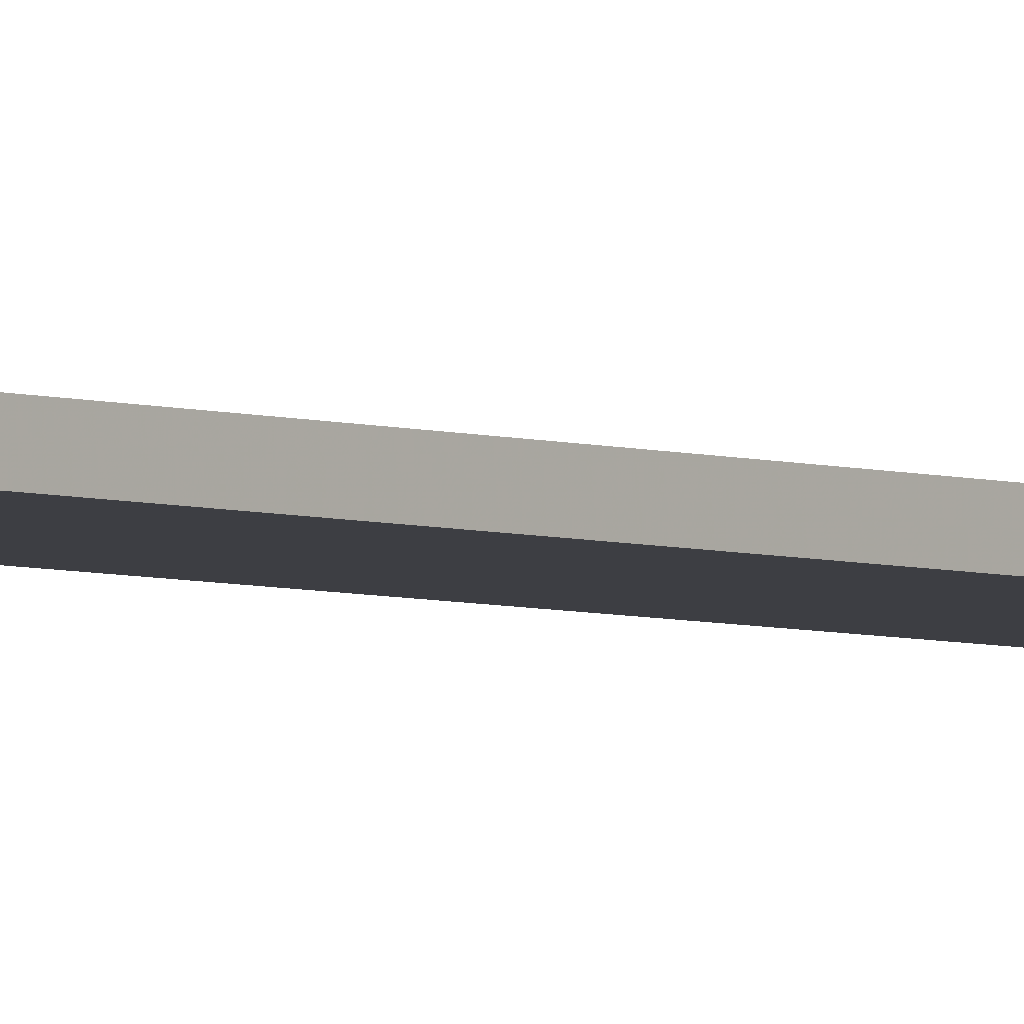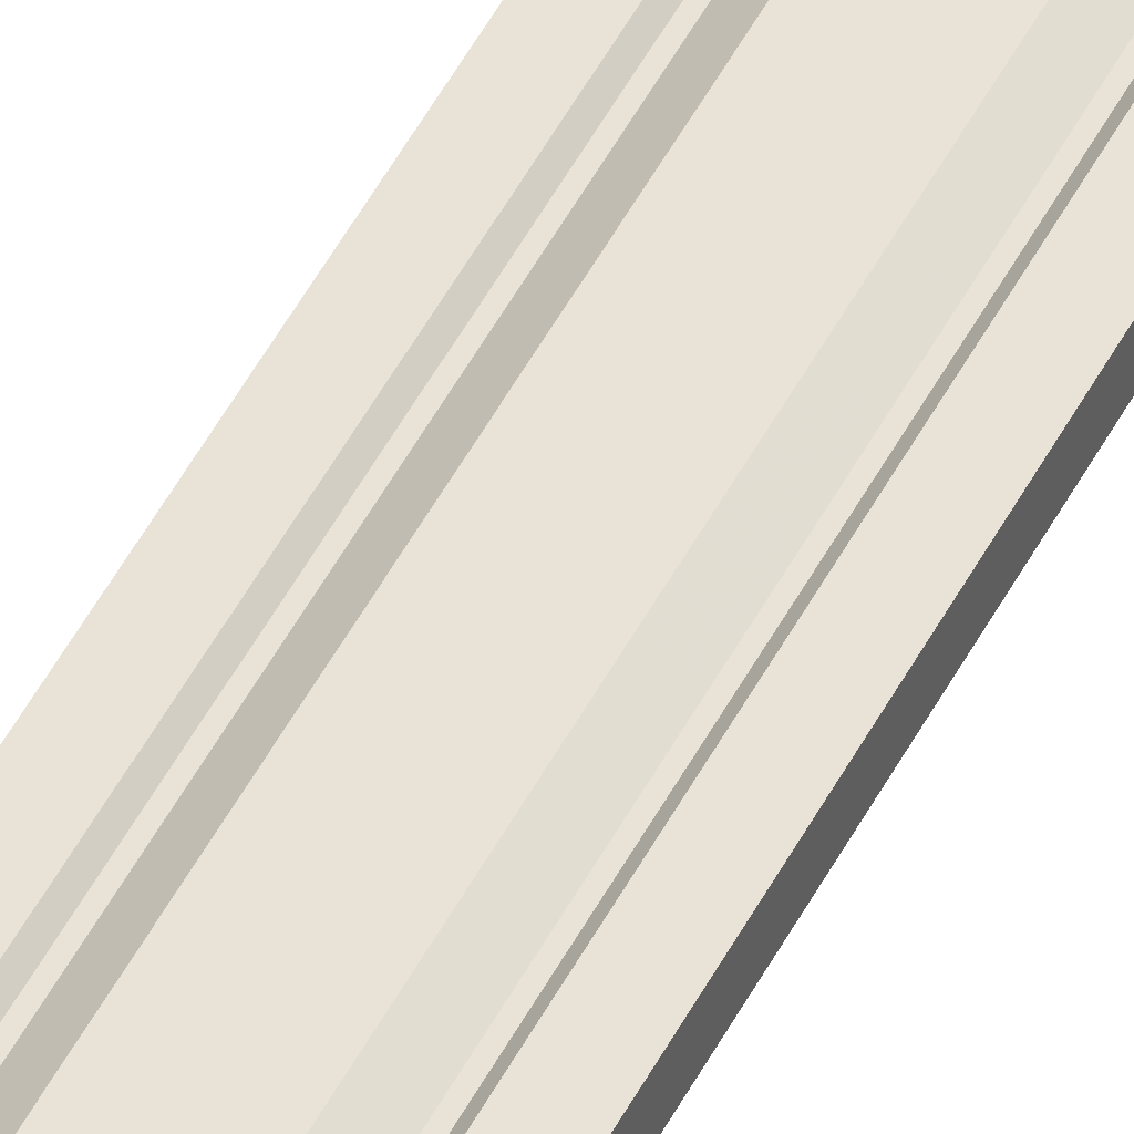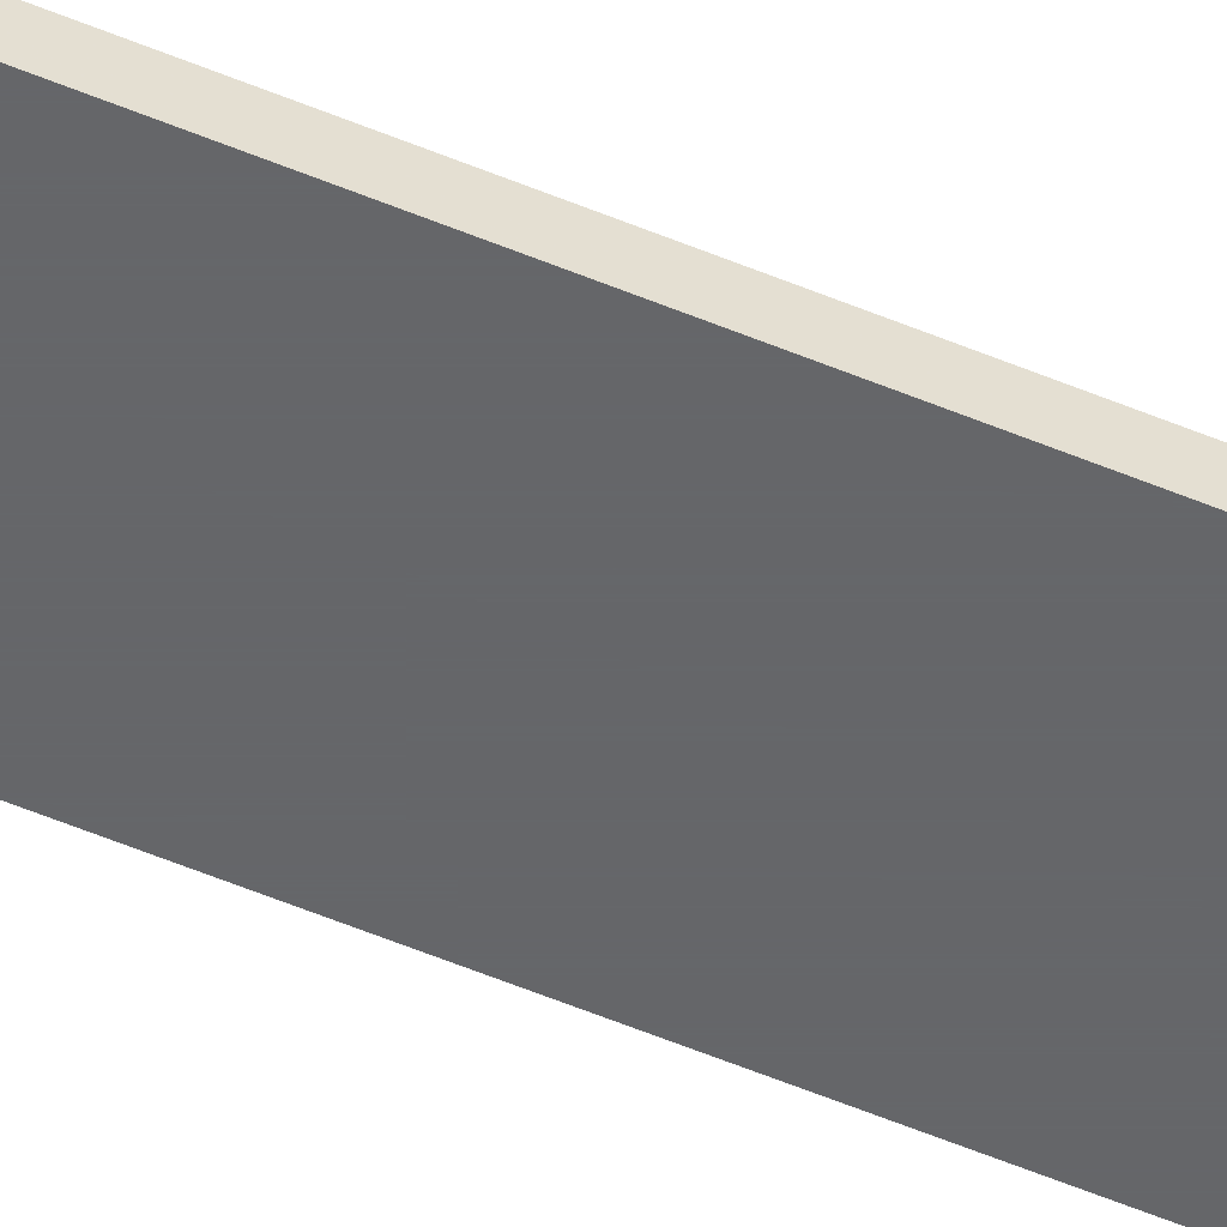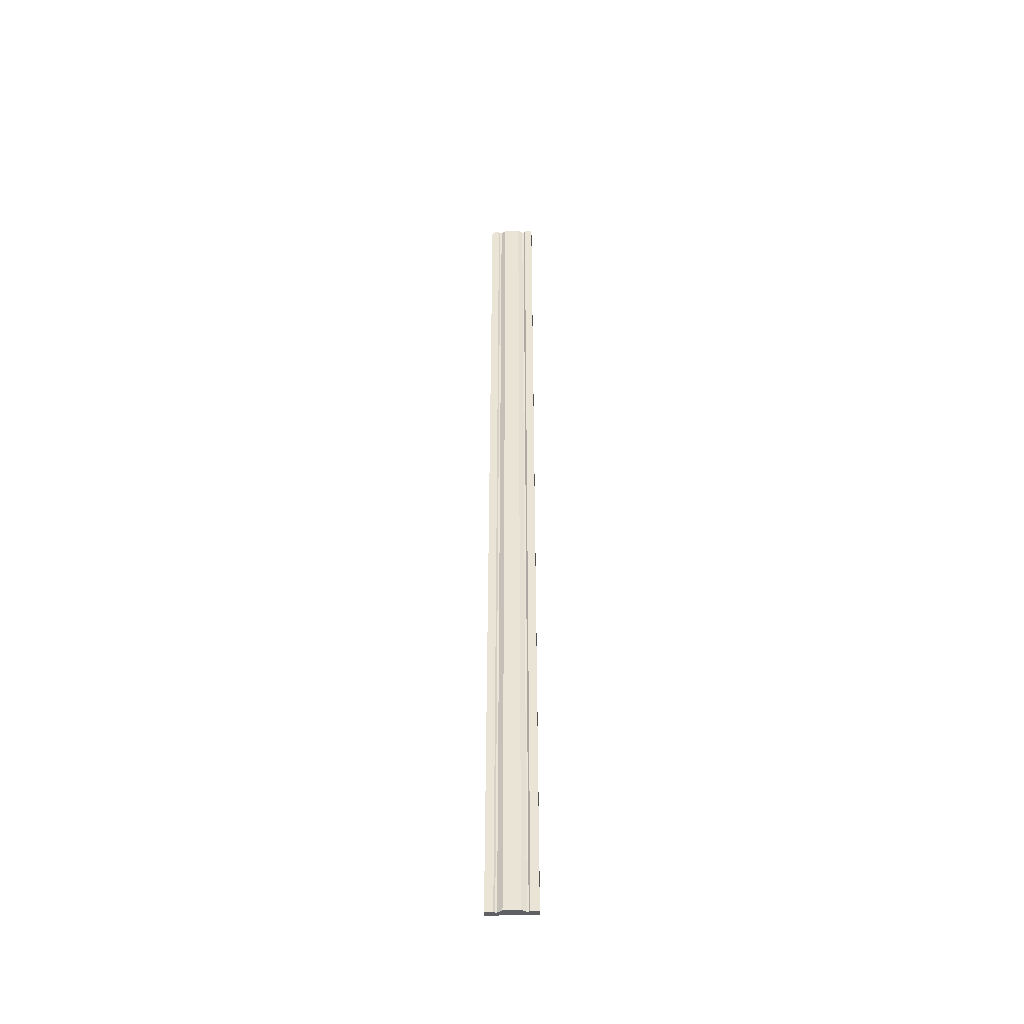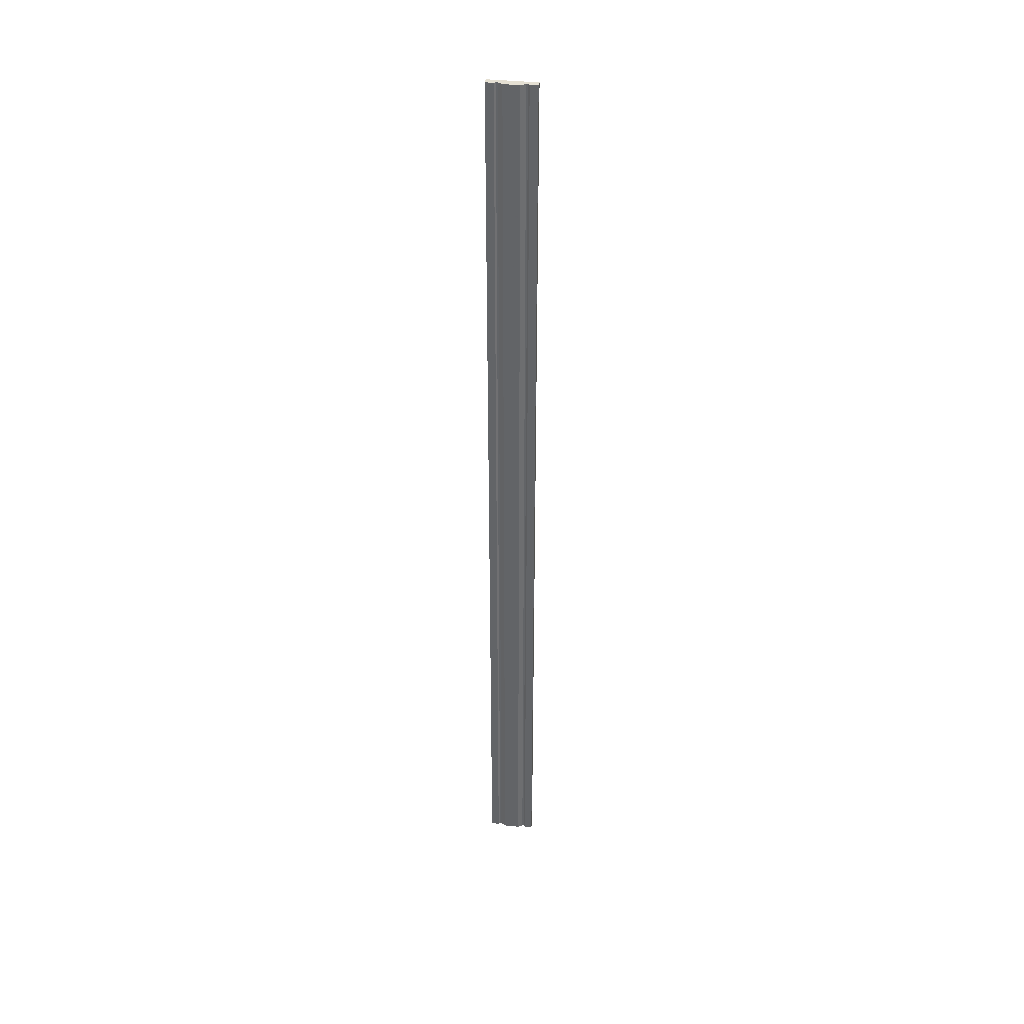
<metadata>
{"format":"obj","ext":"obj","renderer":"f3d","projection":"perspective","resolution":1024,"background":"white","views":[{"elev":-3.7,"azim":-142.8,"up":"+Z"},{"elev":41.6,"azim":-156.4,"up":"+Z"},{"elev":-51.9,"azim":-114.8,"up":"+Z"},{"elev":-44.1,"azim":2.5,"up":"+Y"},{"elev":37.9,"azim":7.8,"up":"+Y"}]}
</metadata>
<code>
v 15 0.1 -5
v 15 0.1 -1
v 15 600 -5
v 15 600 -1
v 20 0.1 -1
v 20 600 -1
v 21 0.1 -2
v 21 600 -2
v 22 0.1 -2
v 22 600 -2
v 25 0.1 0
v 25 600 0
v 35 0.1 0
v 35 600 0
v 38 0.1 -2
v 38 600 -2
v 39 0.1 -2
v 39 600 -2
v 40 0.1 -1
v 40 600 -1
v 45 0.1 -5
v 45 0.1 -1
v 45 600 -5
v 45 600 -1
g mmGroup998
f 1 2 4
f 3 1 4
g mmGroup999
f 2 1 5
f 5 1 7
f 7 1 9
f 13 11 15
f 11 9 15
f 17 15 21
f 15 9 21
f 19 17 21
f 19 21 22
f 9 1 21
g mmGroup1000
f 4 2 6
f 2 5 6
g mmGroup1001
f 6 5 8
f 5 7 8
g mmGroup1002
f 8 7 10
f 7 9 10
g mmGroup1003
f 10 9 12
f 9 11 12
g mmGroup1004
f 11 13 14
f 12 11 14
g mmGroup1005
f 14 13 16
f 13 15 16
g mmGroup1006
f 17 19 20
f 18 17 20
g mmGroup1007
f 16 15 18
f 15 17 18
g mmGroup1008
f 1 3 21
f 21 3 23
g mmGroup1009
f 3 8 10
f 3 10 16
f 3 4 6
f 3 6 8
f 10 12 16
f 12 14 16
f 3 16 23
f 23 20 24
f 16 18 23
f 18 20 23
g mmGroup1010
f 20 19 24
f 19 22 24
g mmGroup1011
f 22 21 23
f 22 23 24

</code>
